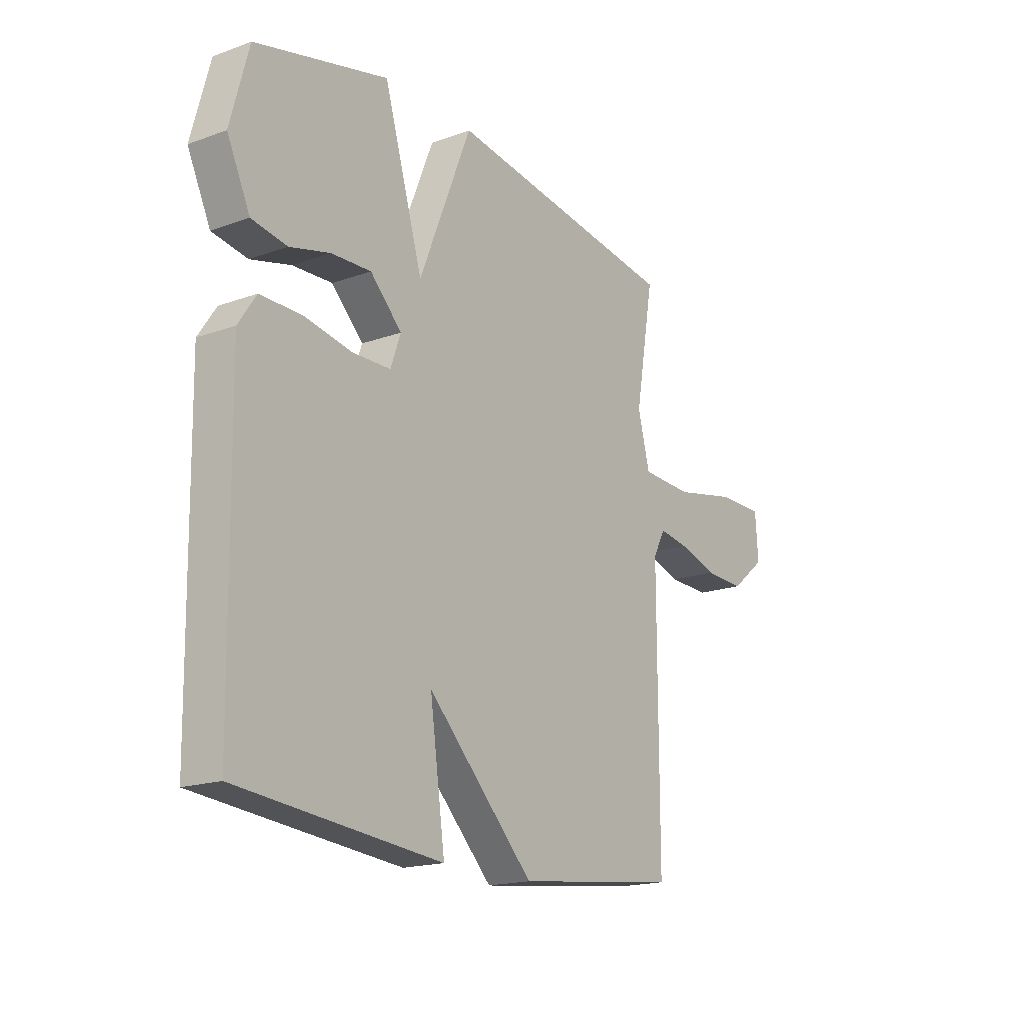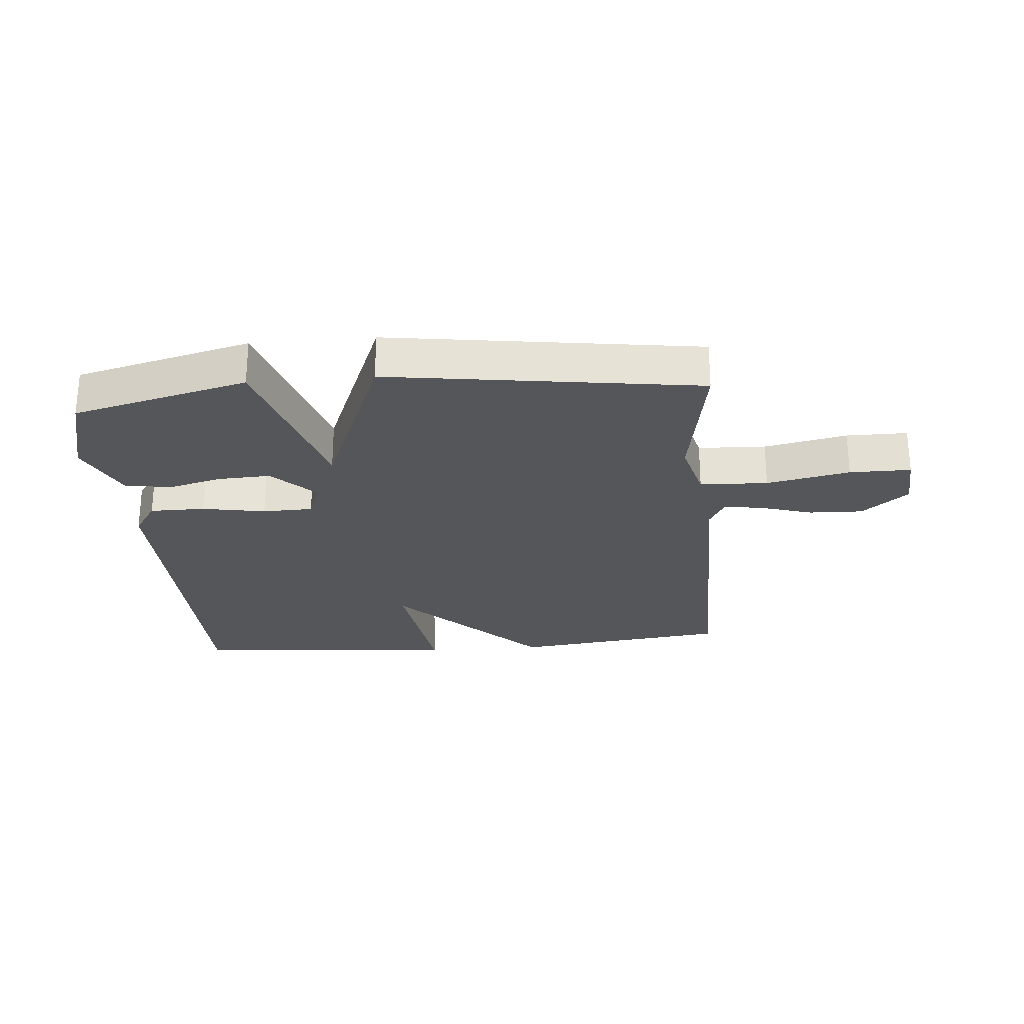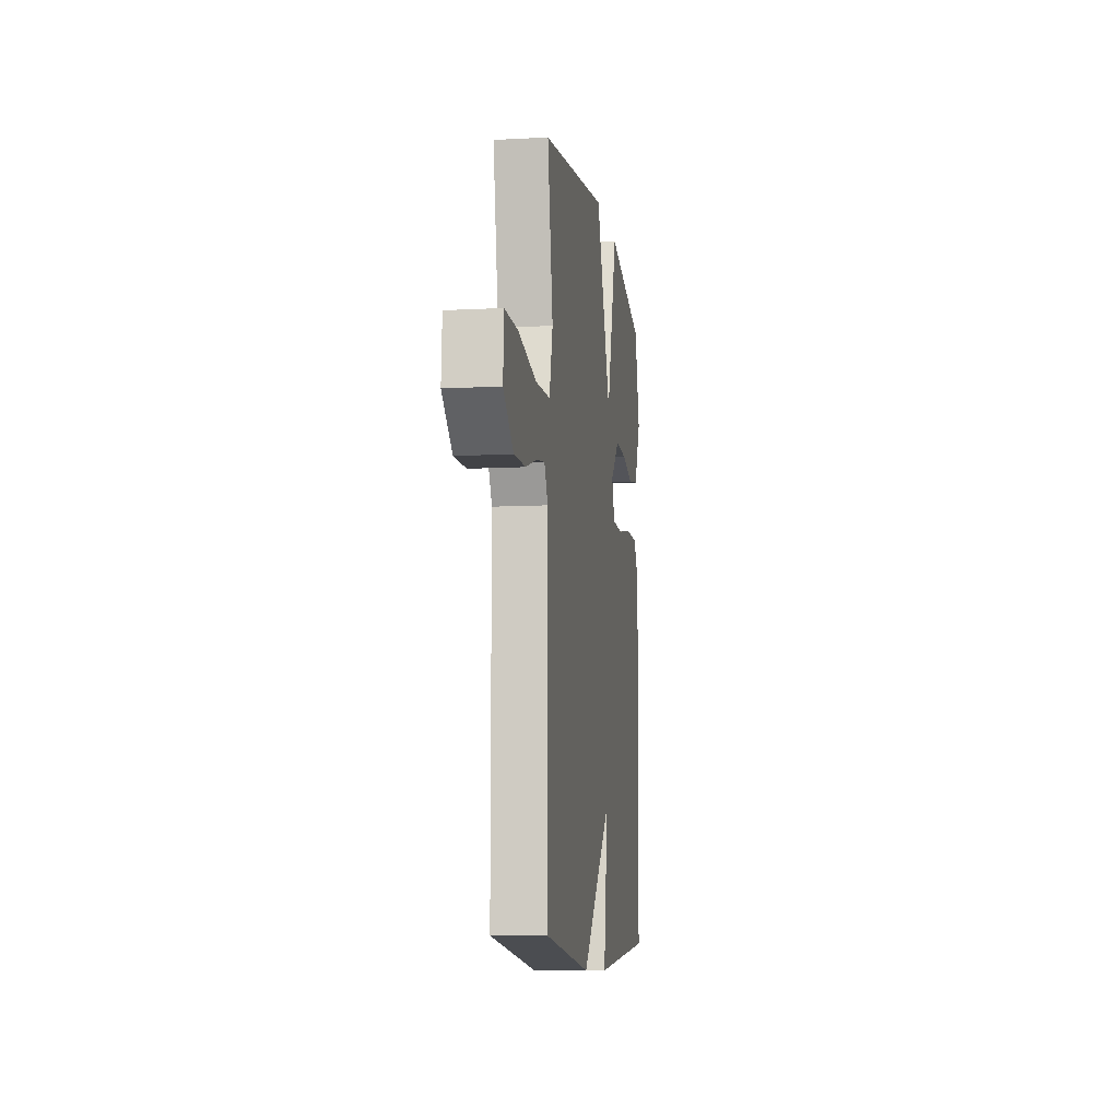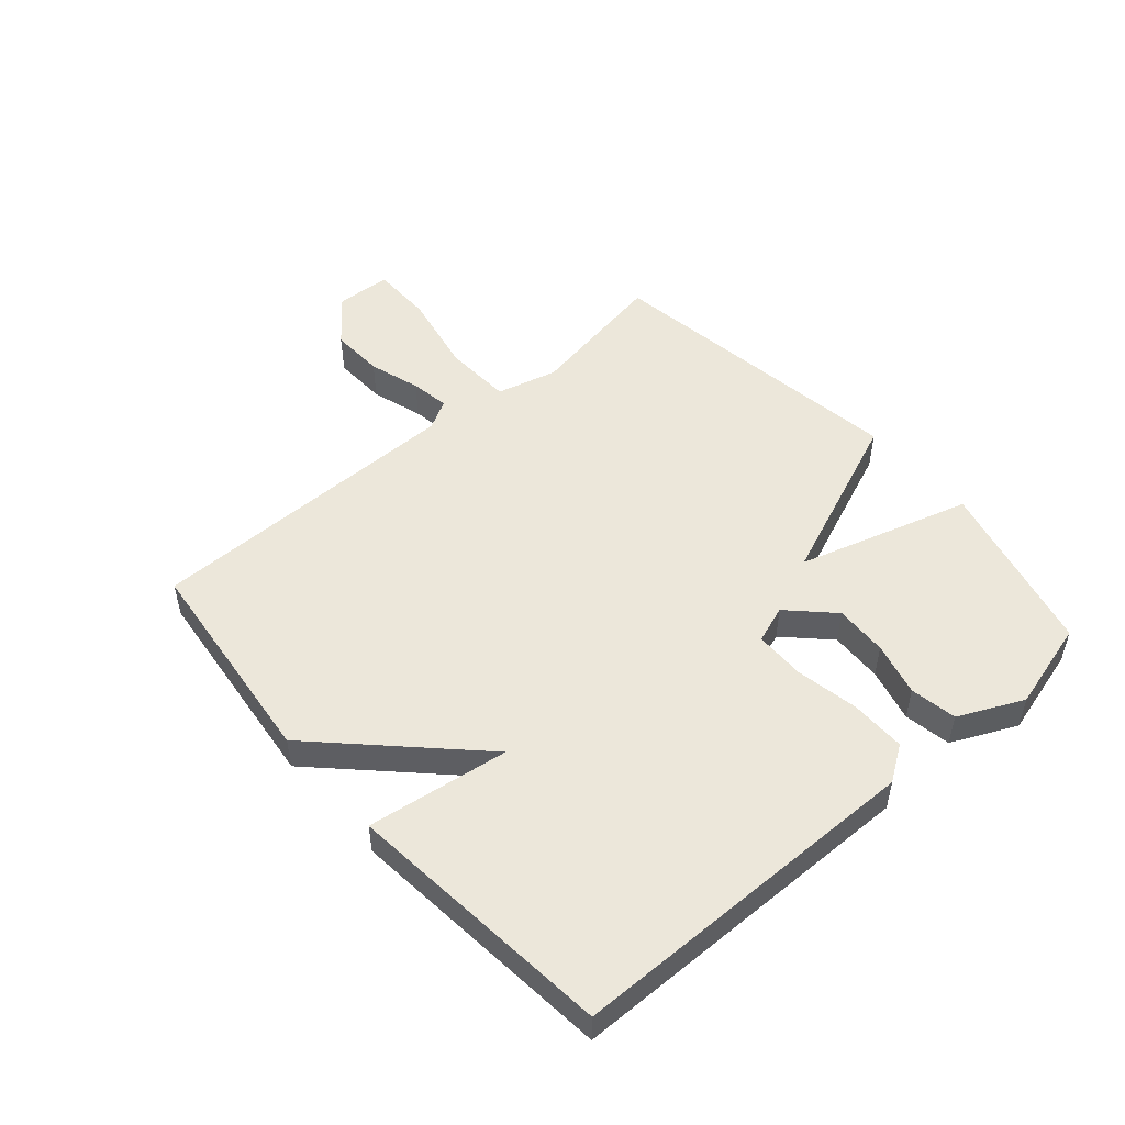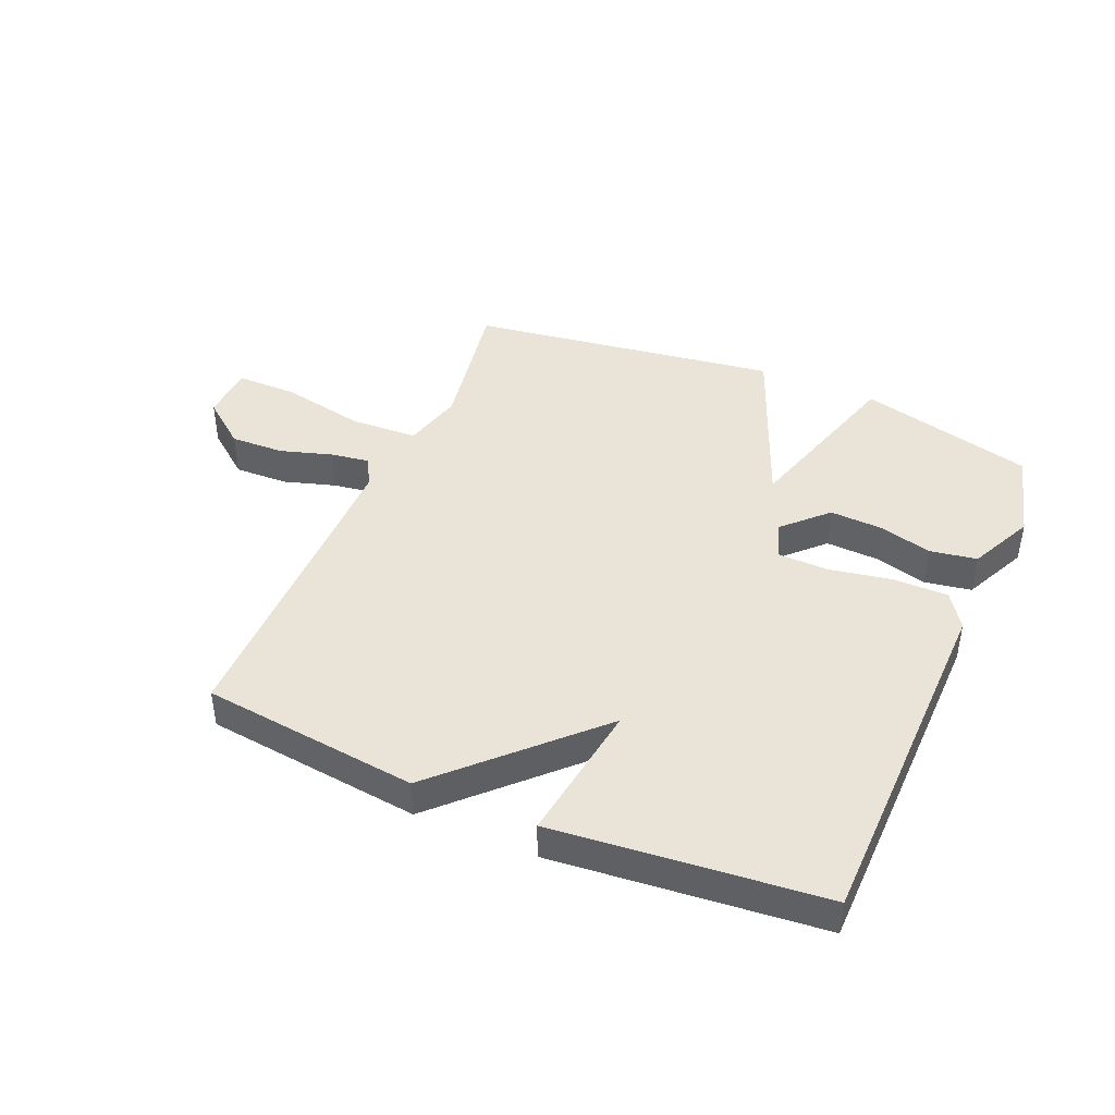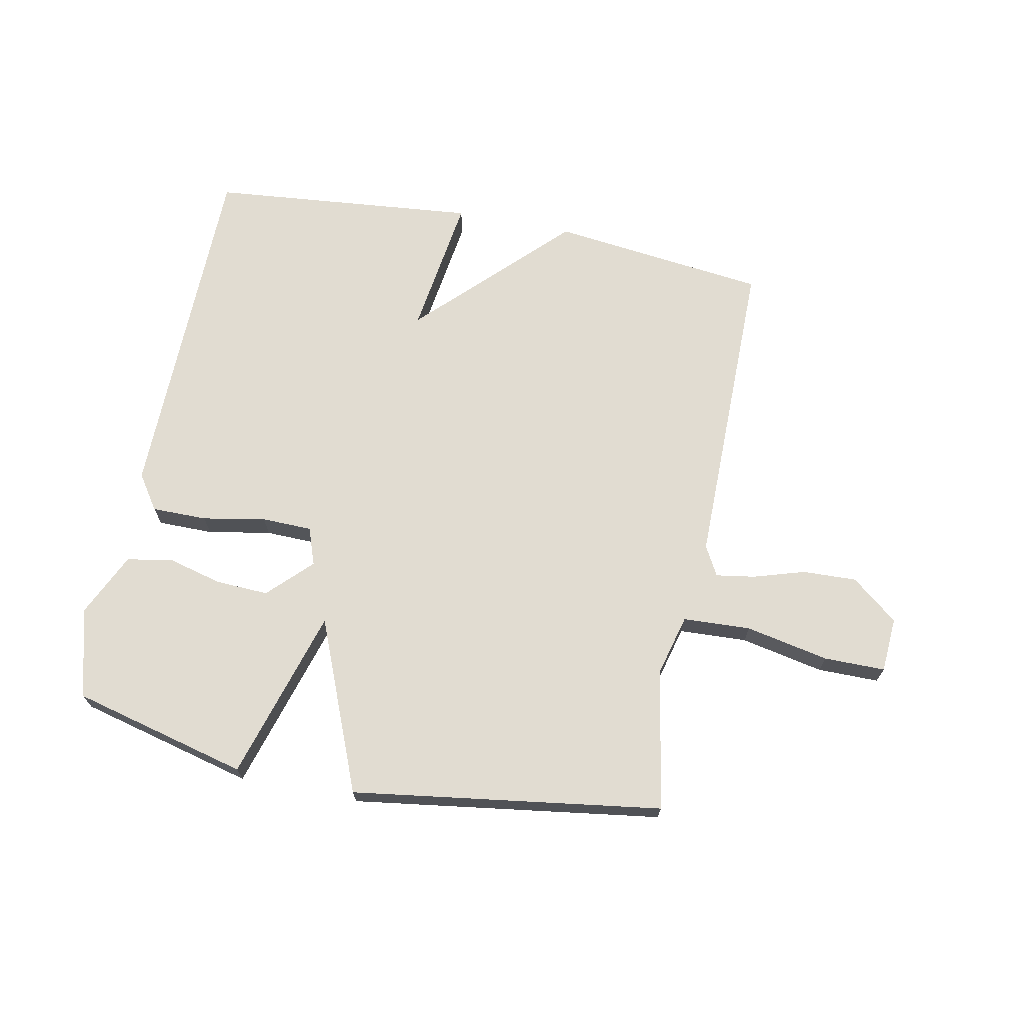
<metadata>
{"format":"obj","ext":"obj","renderer":"f3d","projection":"perspective","resolution":1024,"background":"white","views":[{"elev":-17.7,"azim":-54.6,"up":"+Z"},{"elev":-26.1,"azim":5.0,"up":"+Y"},{"elev":-9.3,"azim":98.1,"up":"+Z"},{"elev":50.9,"azim":-131.2,"up":"+Y"},{"elev":43.3,"azim":-156.8,"up":"+Y"},{"elev":69.3,"azim":11.2,"up":"+Y"}]}
</metadata>
<code>
v 0.5 0.07 -0.5
v 0.143 0.07 -0.542
v -0.09 0.07 -0.308
v -0.057 0.07 -0.542
v -0.5 0.07 -0.5
v -0.508 0.07 0.088
v -0.469 0.07 0.146
v -0.378 0.07 0.146
v -0.274 0.07 0.127
v -0.191 0.07 0.129
v -0.169 0.07 0.191
v -0.238 0.07 0.26
v -0.325 0.07 0.256
v -0.413 0.07 0.233
v -0.49 0.07 0.246
v -0.54 0.07 0.352
v -0.5 0.07 0.5
v -0.211 0.07 0.573
v -0.126 0.07 0.289
v -0.011 0.07 0.573
v 0.5 0.07 0.5
v 0.459 0.07 0.265
v 0.485 0.07 0.165
v 0.597 0.07 0.16
v 0.734 0.07 0.188
v 0.835 0.07 0.188
v 0.841 0.07 0.097
v 0.765 0.07 0.036
v 0.676 0.07 0.039
v 0.591 0.07 0.065
v 0.527 0.07 0.075
v 0.5 0.07 0.026
v 0.5 0 -0.5
v 0.143 0 -0.542
v -0.09 0 -0.308
v -0.057 0 -0.542
v -0.5 0 -0.5
v -0.508 0 0.088
v -0.469 0 0.146
v -0.378 0 0.146
v -0.274 0 0.127
v -0.191 0 0.129
v -0.169 0 0.191
v -0.238 0 0.26
v -0.325 0 0.256
v -0.413 0 0.233
v -0.49 0 0.246
v -0.54 0 0.352
v -0.5 0 0.5
v -0.211 0 0.573
v -0.126 0 0.289
v -0.011 0 0.573
v 0.5 0 0.5
v 0.459 0 0.265
v 0.485 0 0.165
v 0.597 0 0.16
v 0.734 0 0.188
v 0.835 0 0.188
v 0.841 0 0.097
v 0.765 0 0.036
v 0.676 0 0.039
v 0.591 0 0.065
v 0.527 0 0.075
v 0.5 0 0.026
f 28 29 30
f 27 28 30
f 26 27 30
f 25 26 30
f 24 25 30
f 23 24 30 31
f 19 20 21 22
f 19 22 23
f 17 18 19
f 16 17 19
f 15 16 19
f 13 14 15
f 13 15 19
f 12 13 19
f 23 31 32
f 19 23 32
f 12 19 32
f 11 12 32
f 7 8 9
f 6 7 9
f 5 6 9
f 4 5 9
f 3 4 9
f 1 2 3
f 32 1 3
f 11 32 3
f 10 11 3
f 3 9 10
f 62 61 60
f 62 60 59
f 62 59 58
f 62 58 57
f 62 57 56
f 63 62 56 55
f 54 53 52 51
f 55 54 51
f 51 50 49
f 51 49 48
f 51 48 47
f 47 46 45
f 51 47 45
f 51 45 44
f 64 63 55
f 64 55 51
f 64 51 44
f 64 44 43
f 41 40 39
f 41 39 38
f 41 38 37
f 41 37 36
f 41 36 35
f 35 34 33
f 35 33 64
f 35 64 43
f 35 43 42
f 42 41 35
f 1 33 34 2
f 2 34 35 3
f 3 35 36 4
f 4 36 37 5
f 5 37 38 6
f 6 38 39 7
f 7 39 40 8
f 8 40 41 9
f 9 41 42 10
f 10 42 43 11
f 11 43 44 12
f 12 44 45 13
f 13 45 46 14
f 14 46 47 15
f 15 47 48 16
f 16 48 49 17
f 17 49 50 18
f 18 50 51 19
f 19 51 52 20
f 20 52 53 21
f 21 53 54 22
f 22 54 55 23
f 23 55 56 24
f 24 56 57 25
f 25 57 58 26
f 26 58 59 27
f 27 59 60 28
f 28 60 61 29
f 29 61 62 30
f 30 62 63 31
f 31 63 64 32
f 32 64 33 1

</code>
